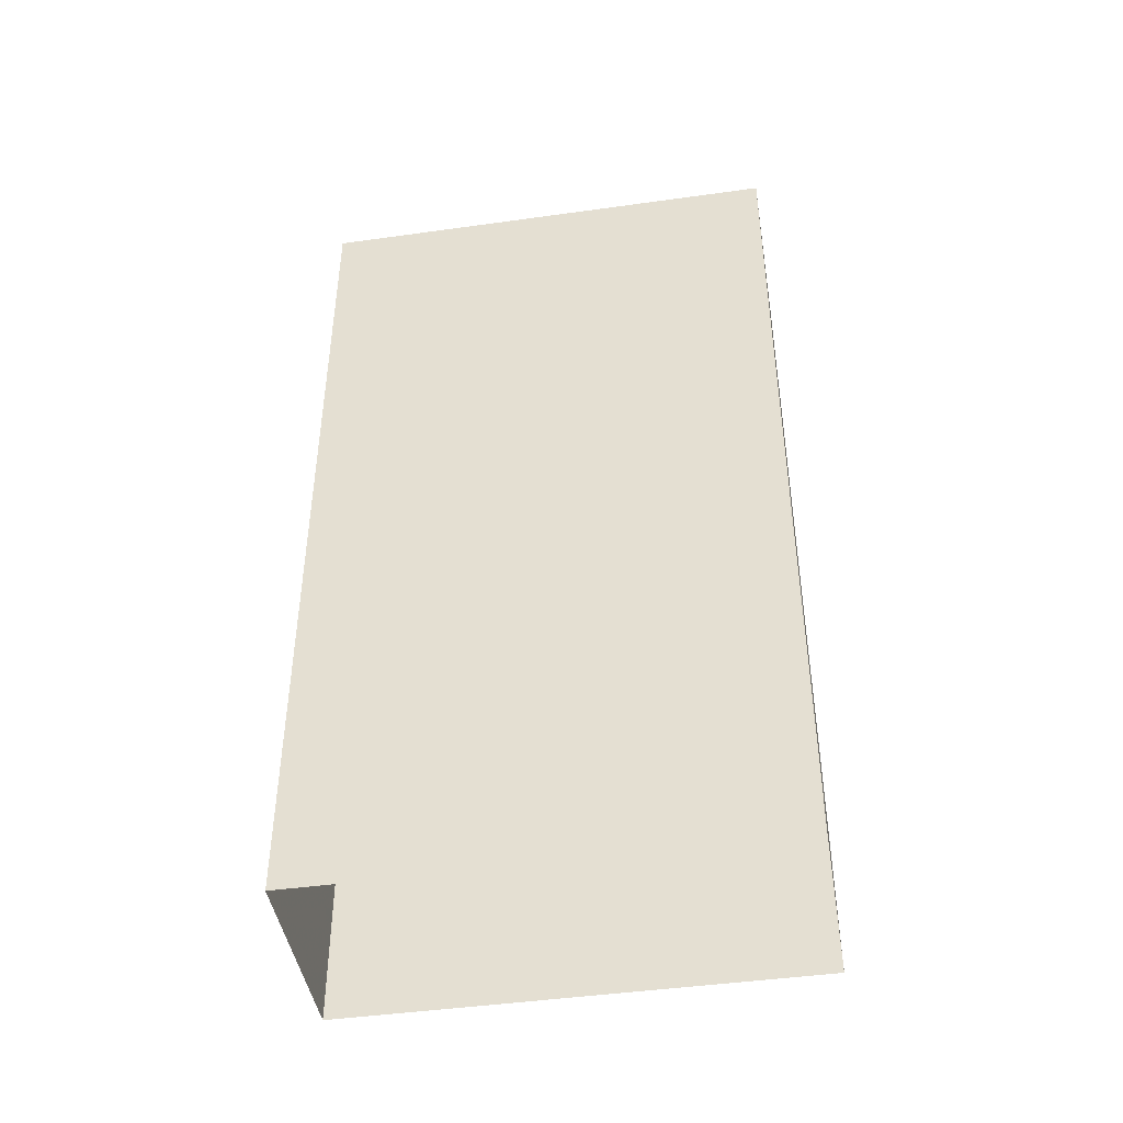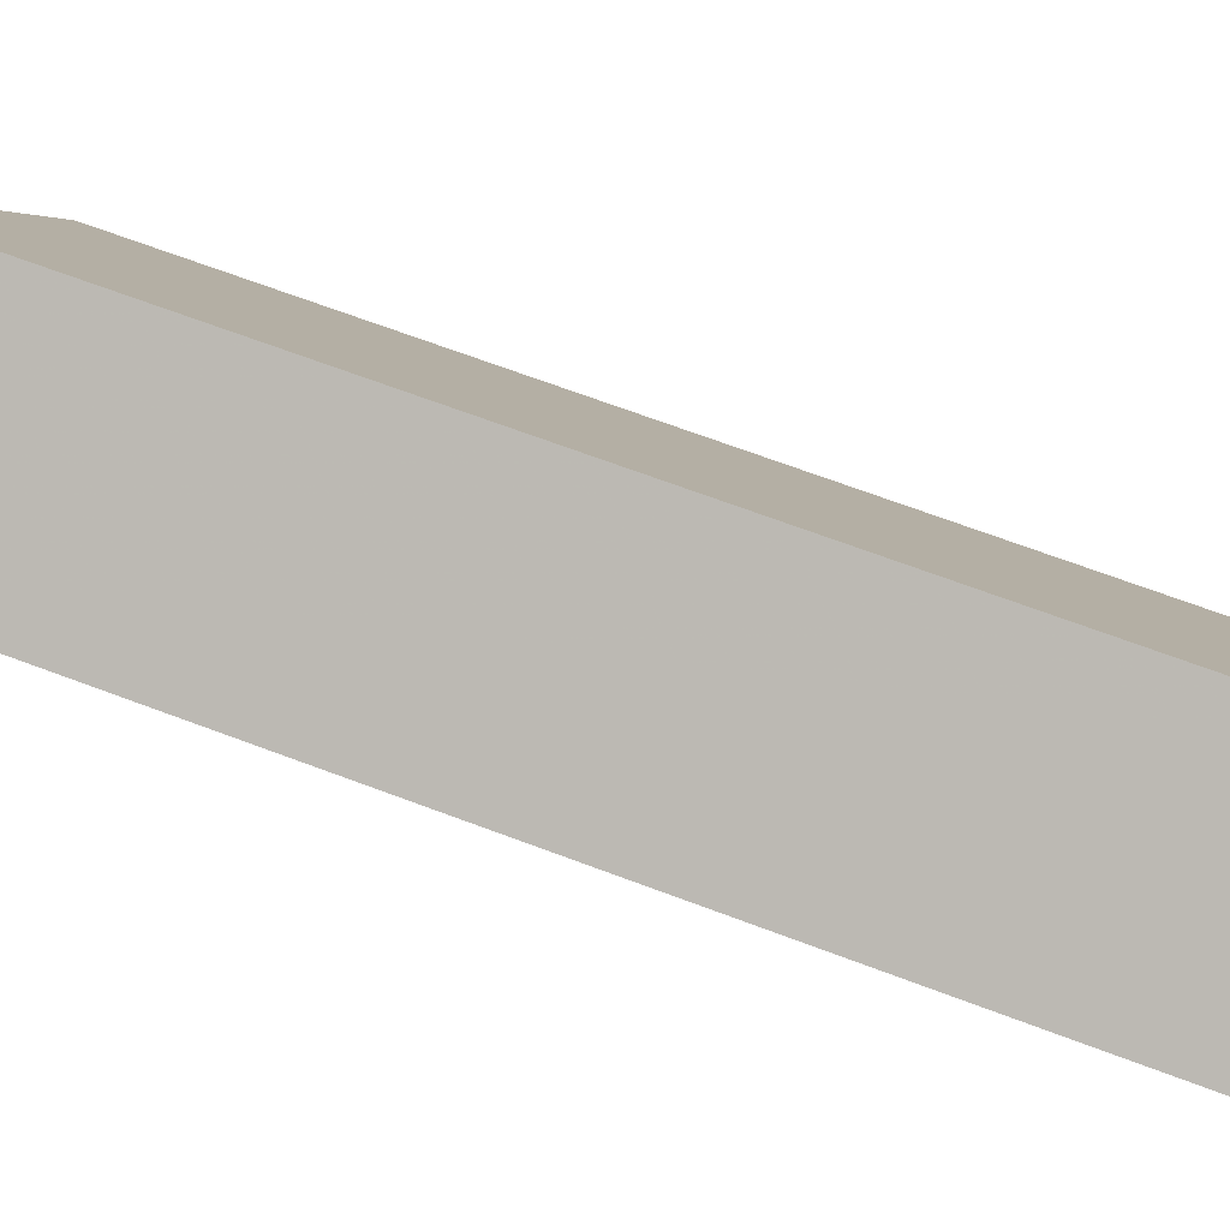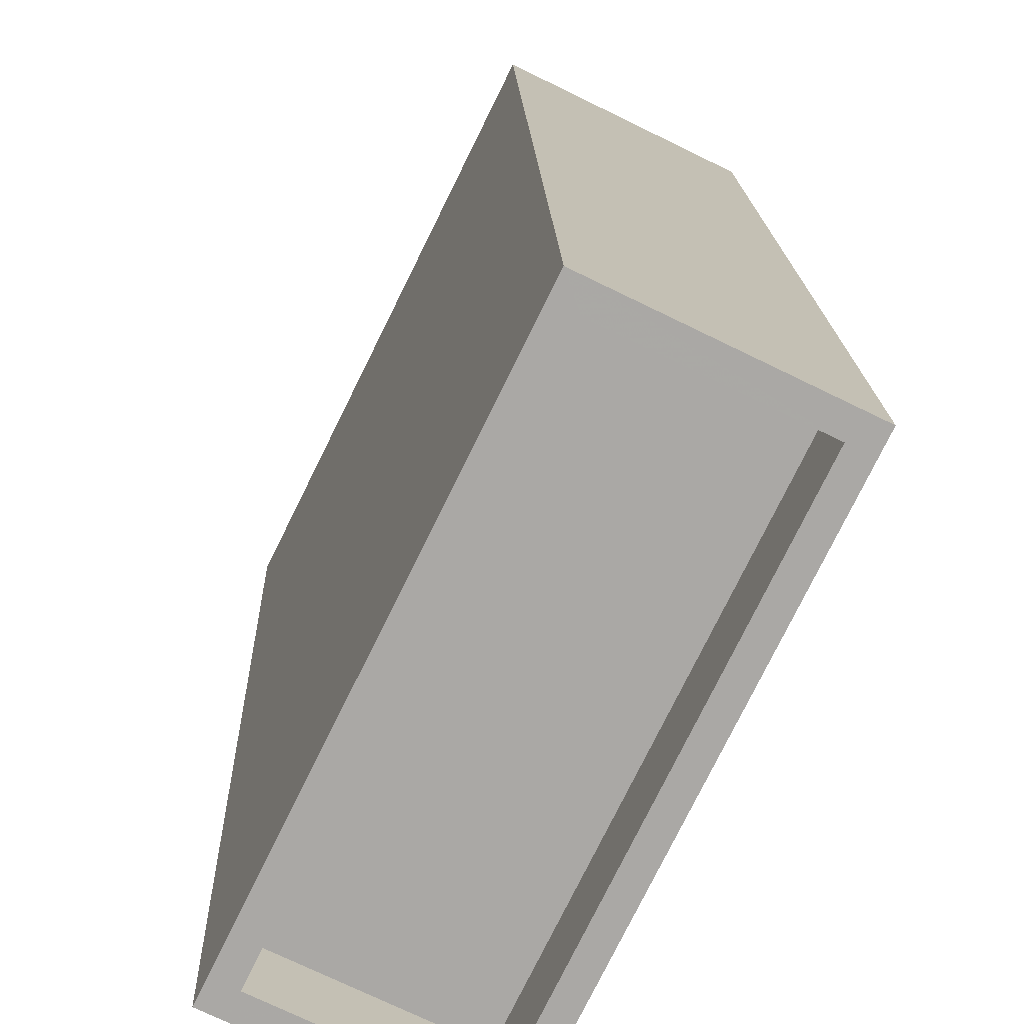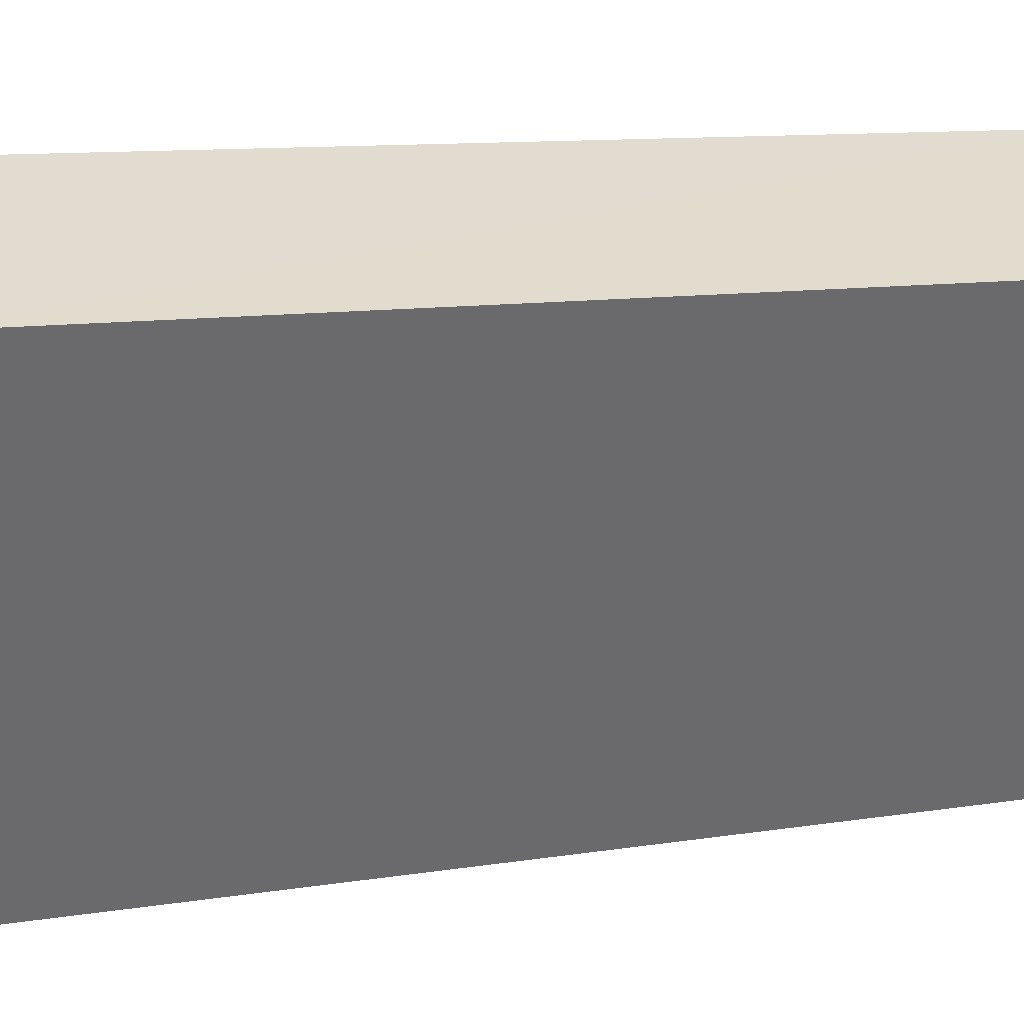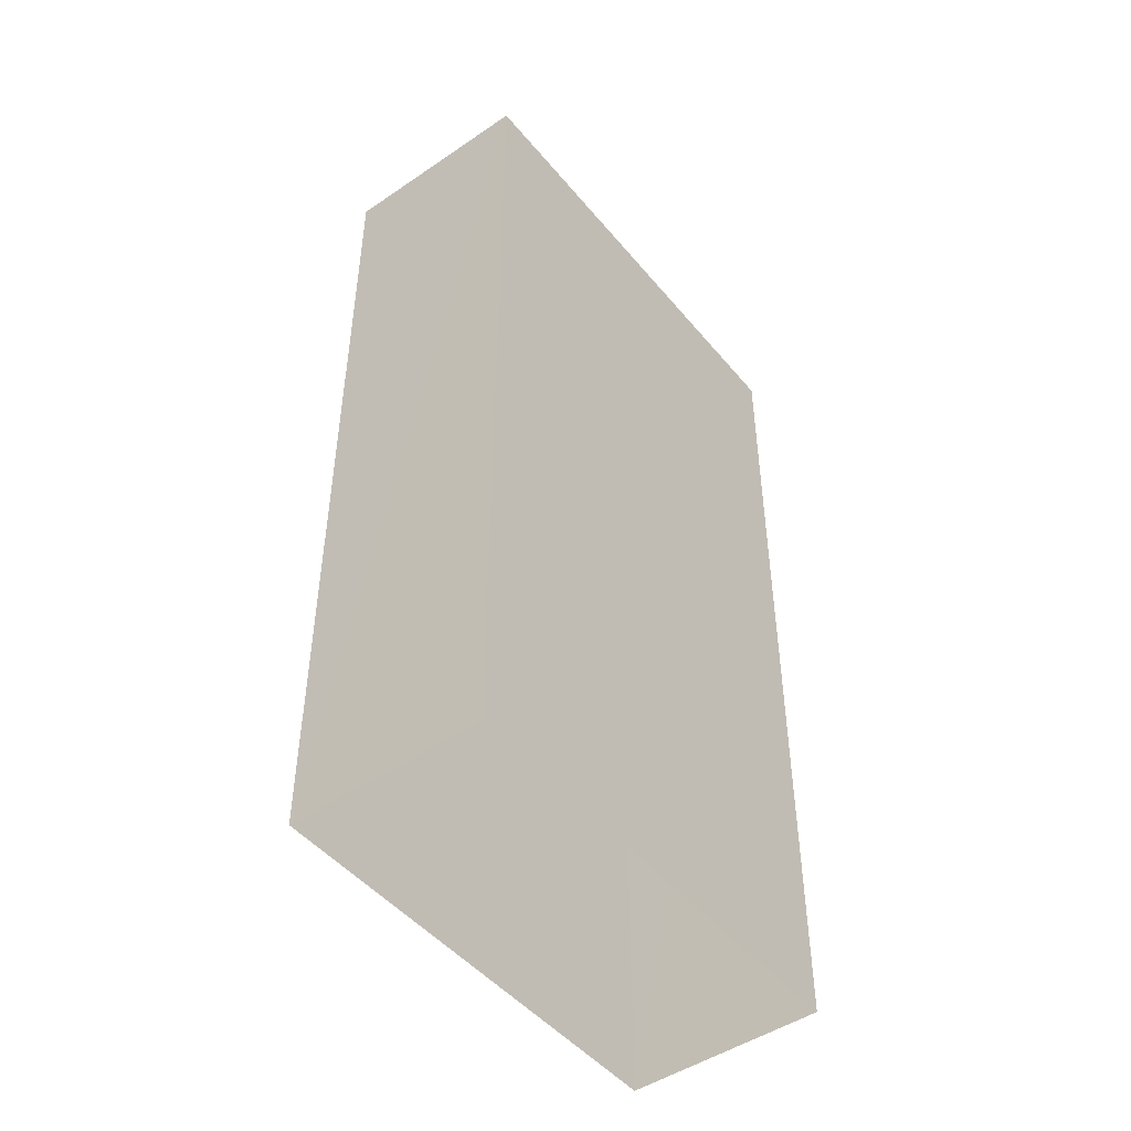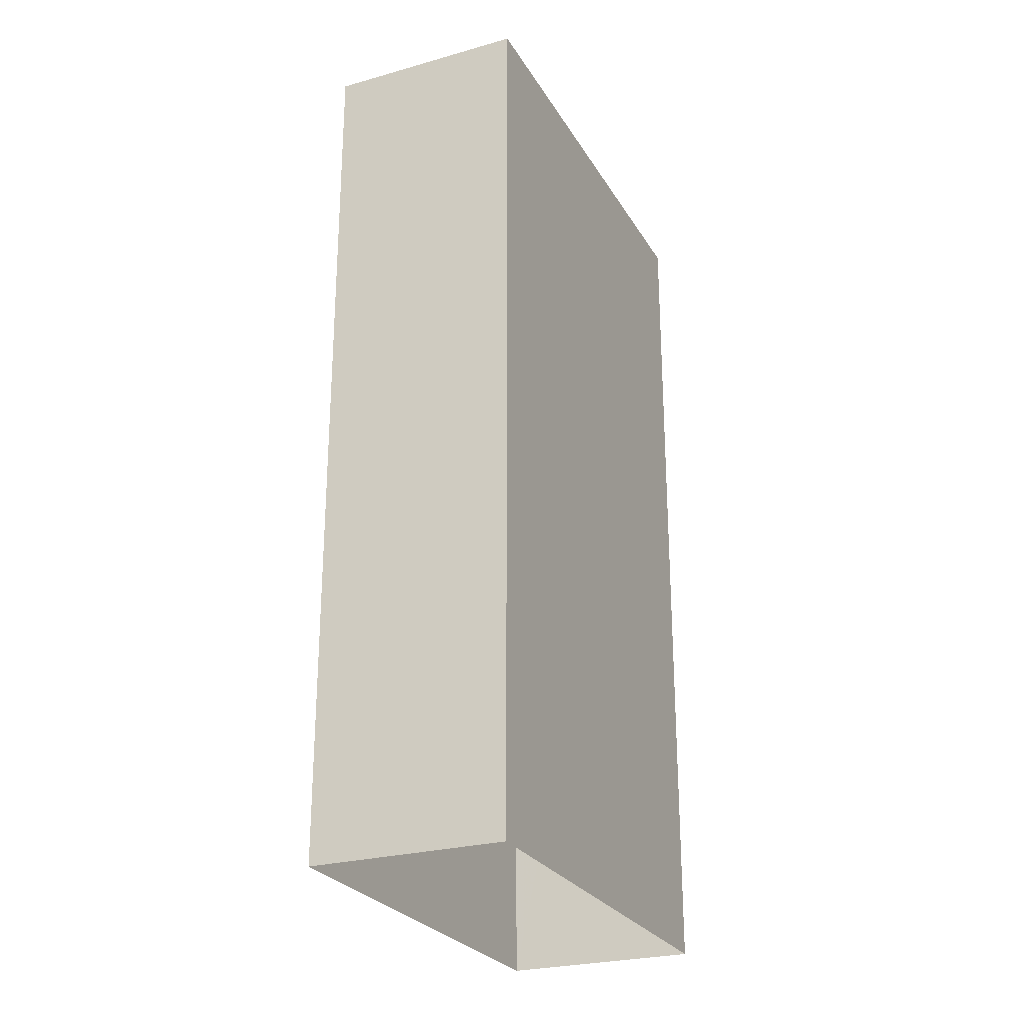
<metadata>
{"format":"obj","ext":"obj","renderer":"f3d","projection":"perspective","resolution":1024,"background":"white","views":[{"elev":-44.7,"azim":73.1,"up":"+Z"},{"elev":69.1,"azim":110.6,"up":"+Y"},{"elev":15.0,"azim":-1.7,"up":"+Y"},{"elev":10.0,"azim":66.9,"up":"+Y"},{"elev":-47.7,"azim":11.3,"up":"+Z"},{"elev":-26.0,"azim":-2.0,"up":"+Z"}]}
</metadata>
<code>
v -5685 -3.534e+04 3.257
v -5681 -3.533e+04 3.26
v -5677 -3.533e+04 3.259
v -5681 -3.534e+04 3.255
v -5684 -3.534e+04 19.39
v -5681 -3.534e+04 19.39
v -5678 -3.533e+04 19.39
v -5680 -3.533e+04 19.39
v -5685 -3.534e+04 20.79
v -5681 -3.534e+04 20.79
v -5681 -3.534e+04 20.79
v -5678 -3.533e+04 20.79
v -5681 -3.533e+04 20.79
v -5680 -3.533e+04 20.79
v -5677 -3.533e+04 20.79
v -5684 -3.534e+04 20.79
f 1 2 3
f 4 1 3
f 5 6 7
f 8 5 7
f 9 10 11
f 12 13 14
f 15 13 12
f 15 11 10
f 9 11 16
f 11 15 12
f 14 13 9
f 16 14 9
f 12 8 7
f 12 14 8
f 11 7 6
f 11 12 7
f 11 6 5
f 16 11 5
f 16 5 8
f 14 16 8
f 10 4 3
f 15 10 3
f 10 1 4
f 10 9 1
f 9 2 1
f 9 13 2
f 15 3 2
f 13 15 2

</code>
